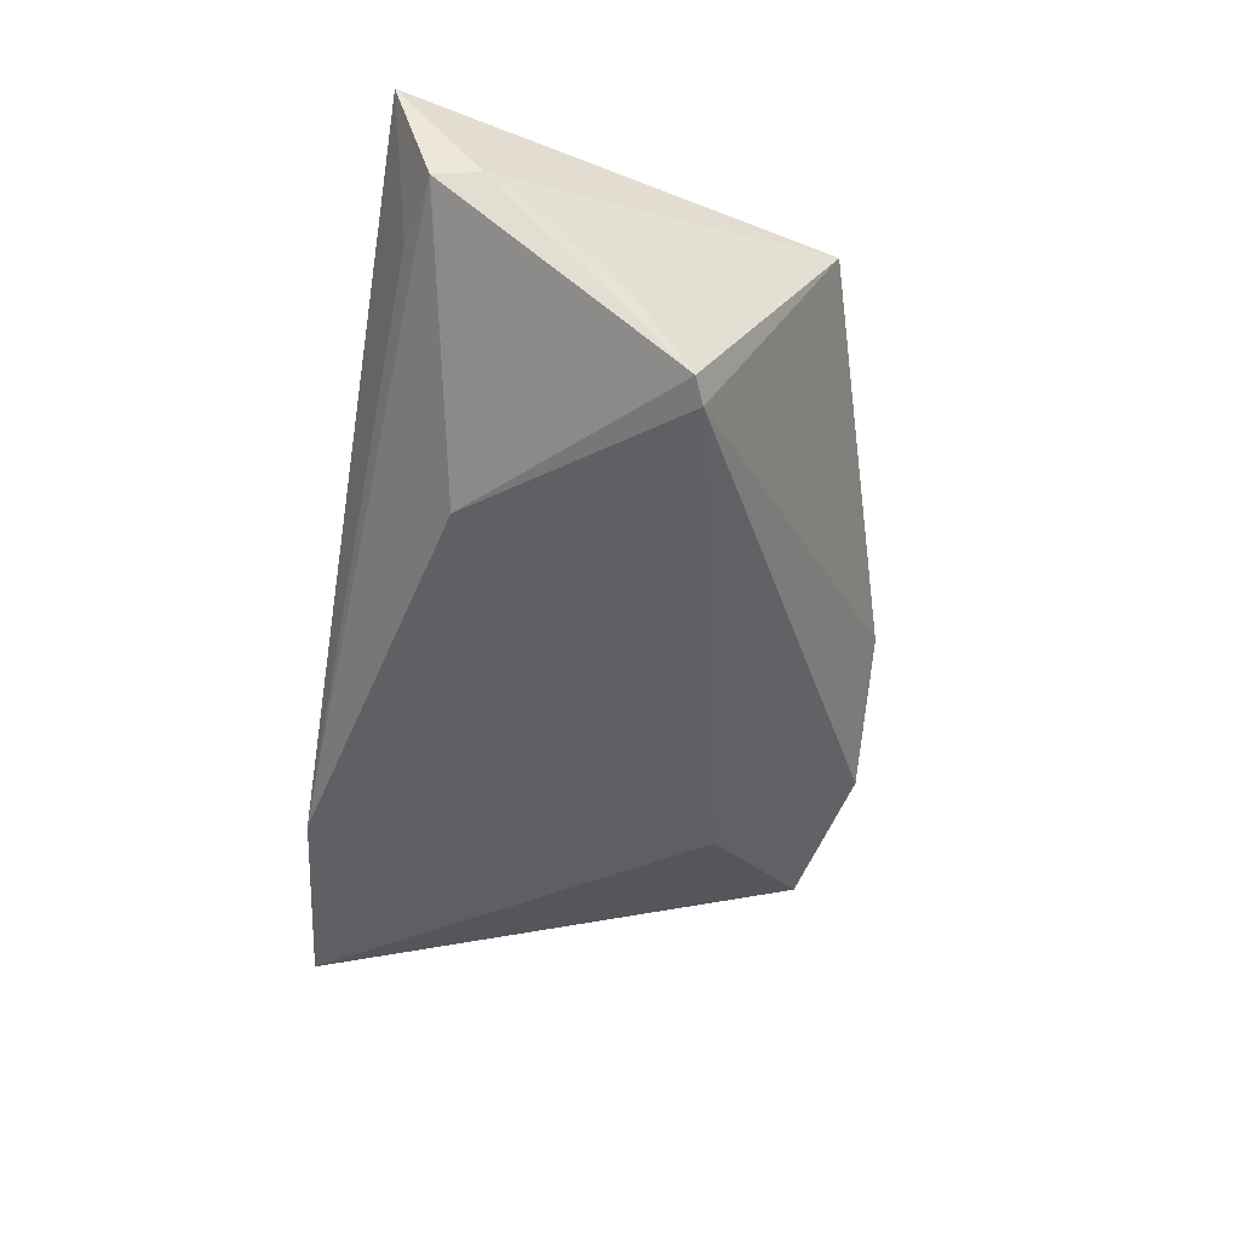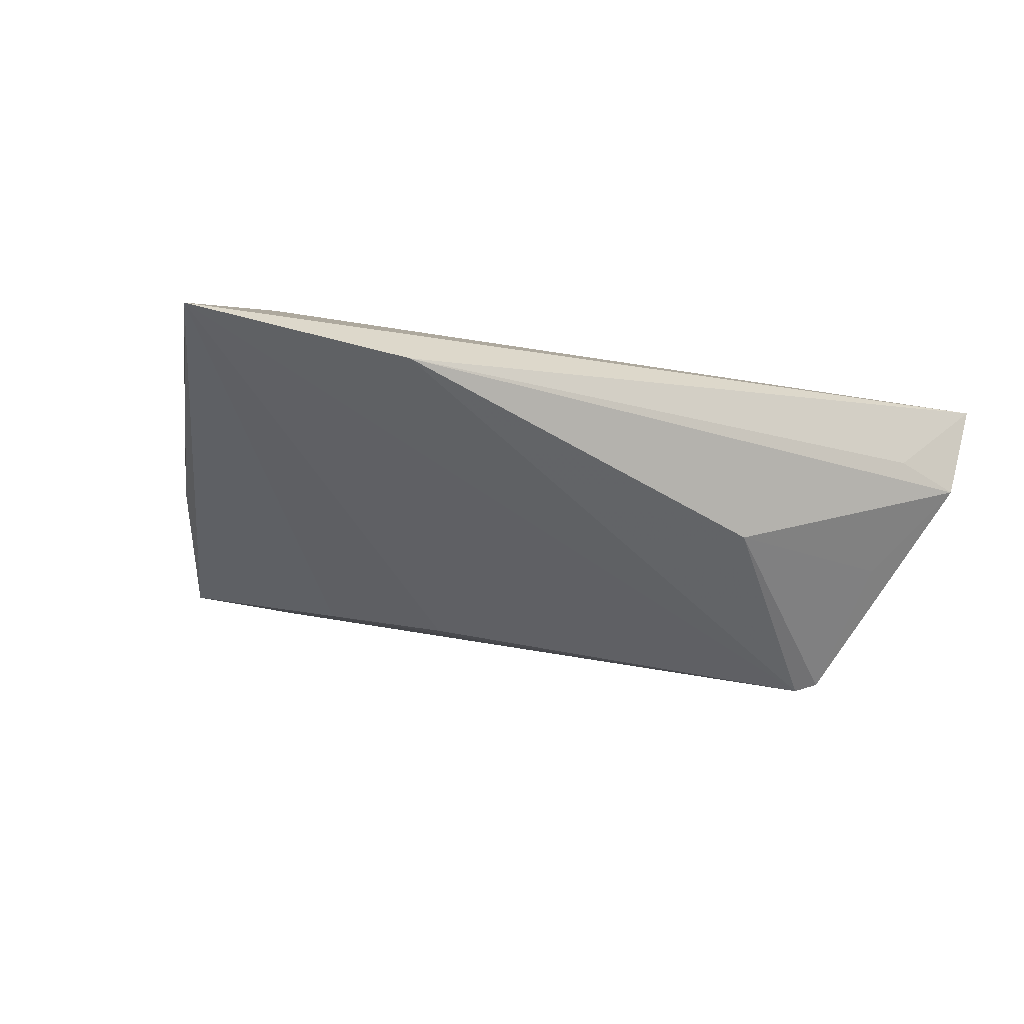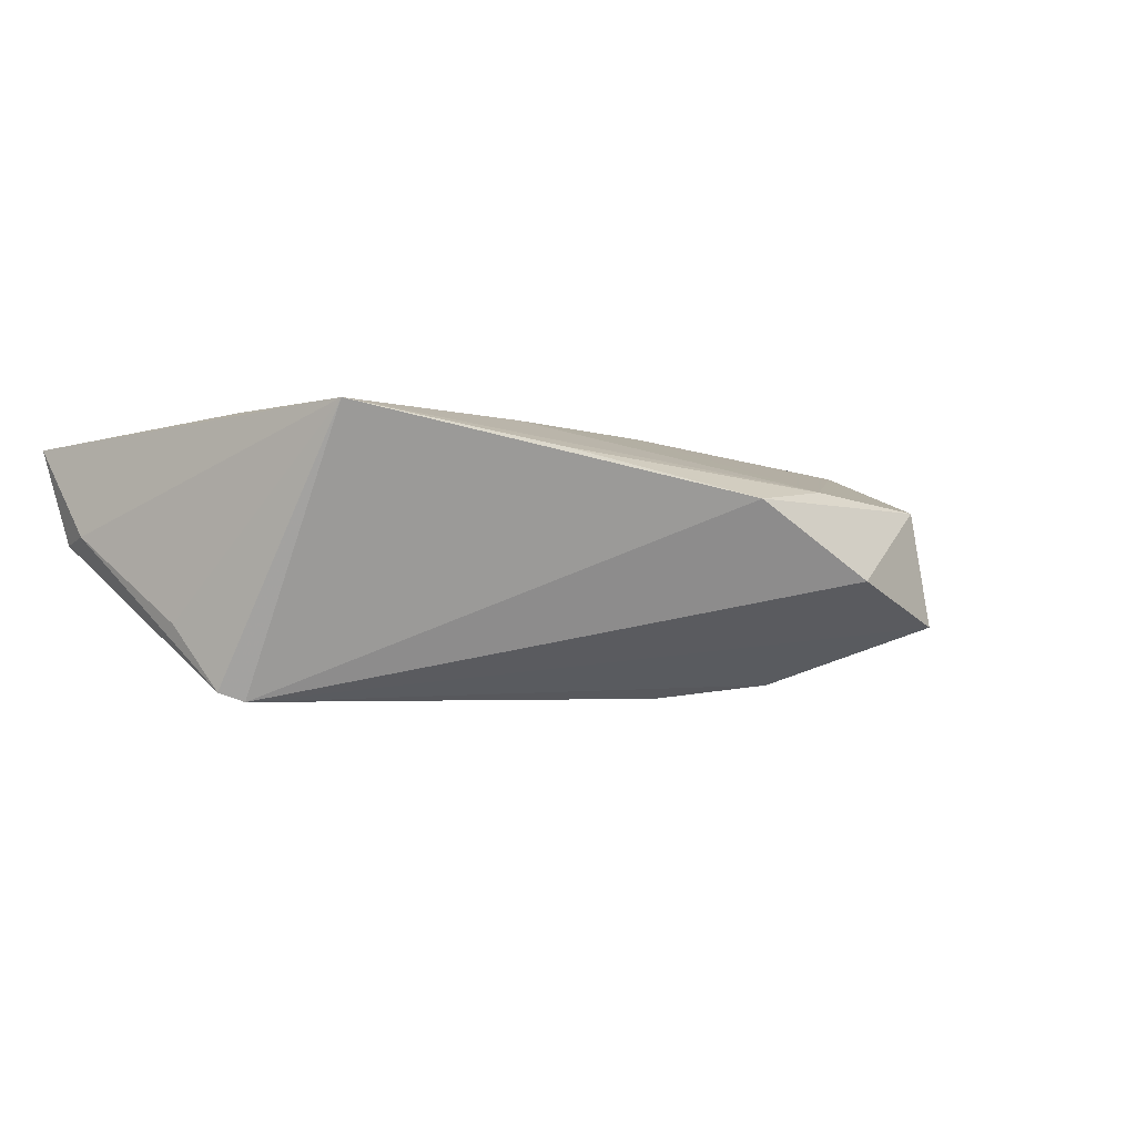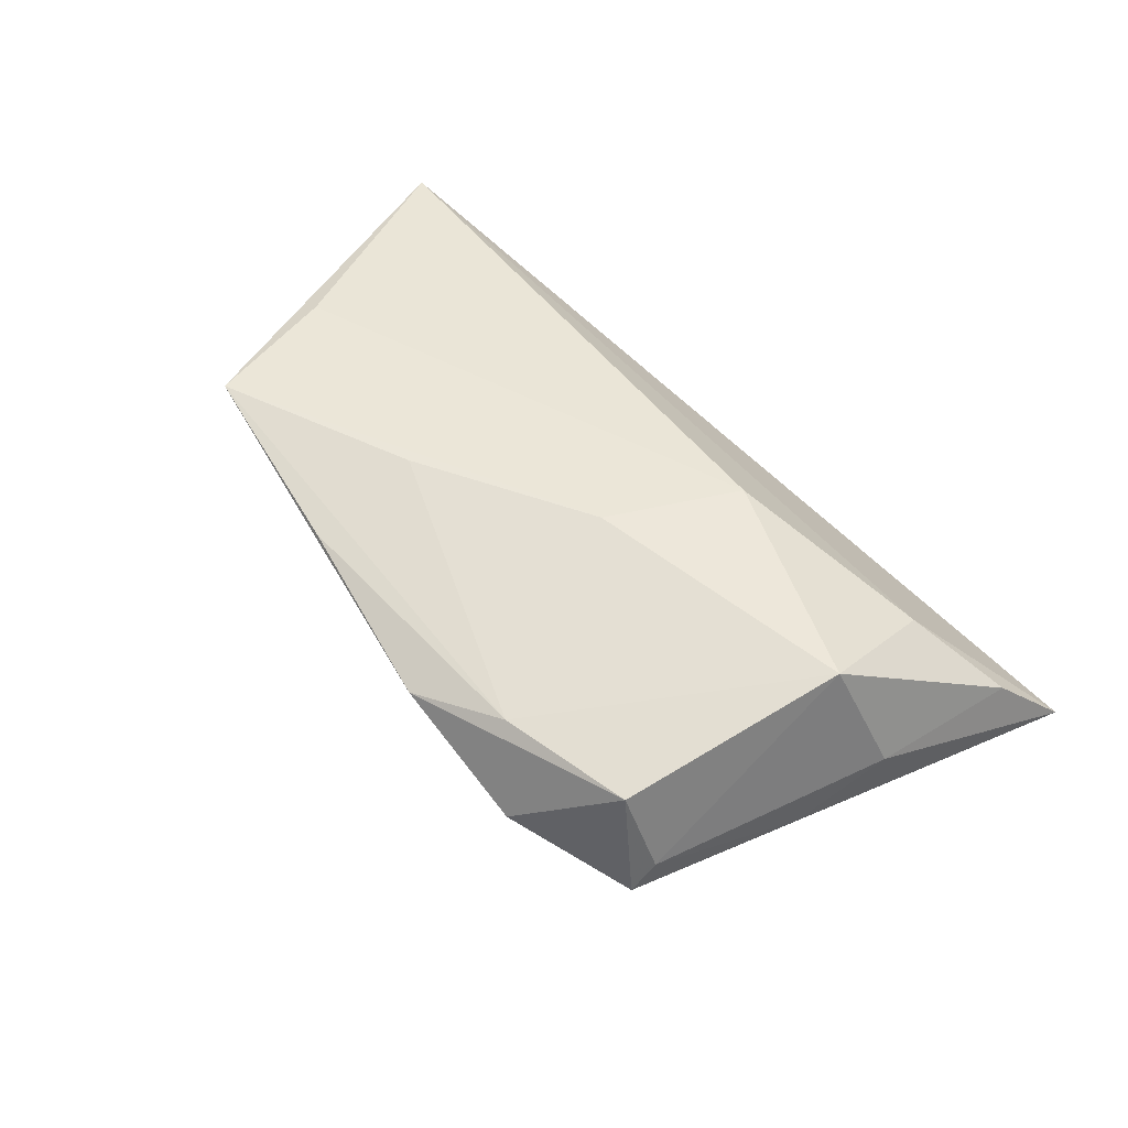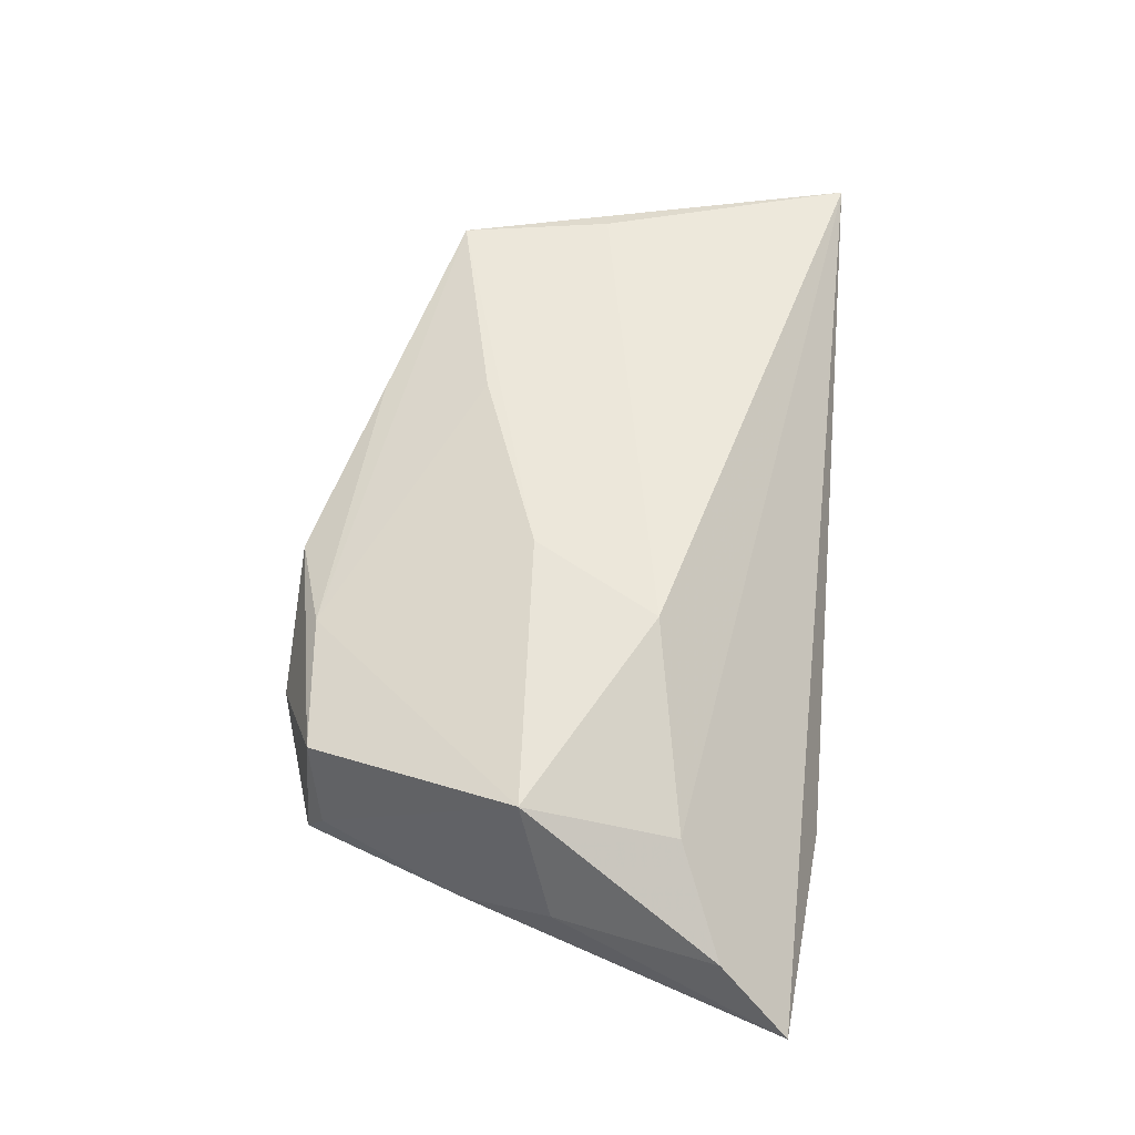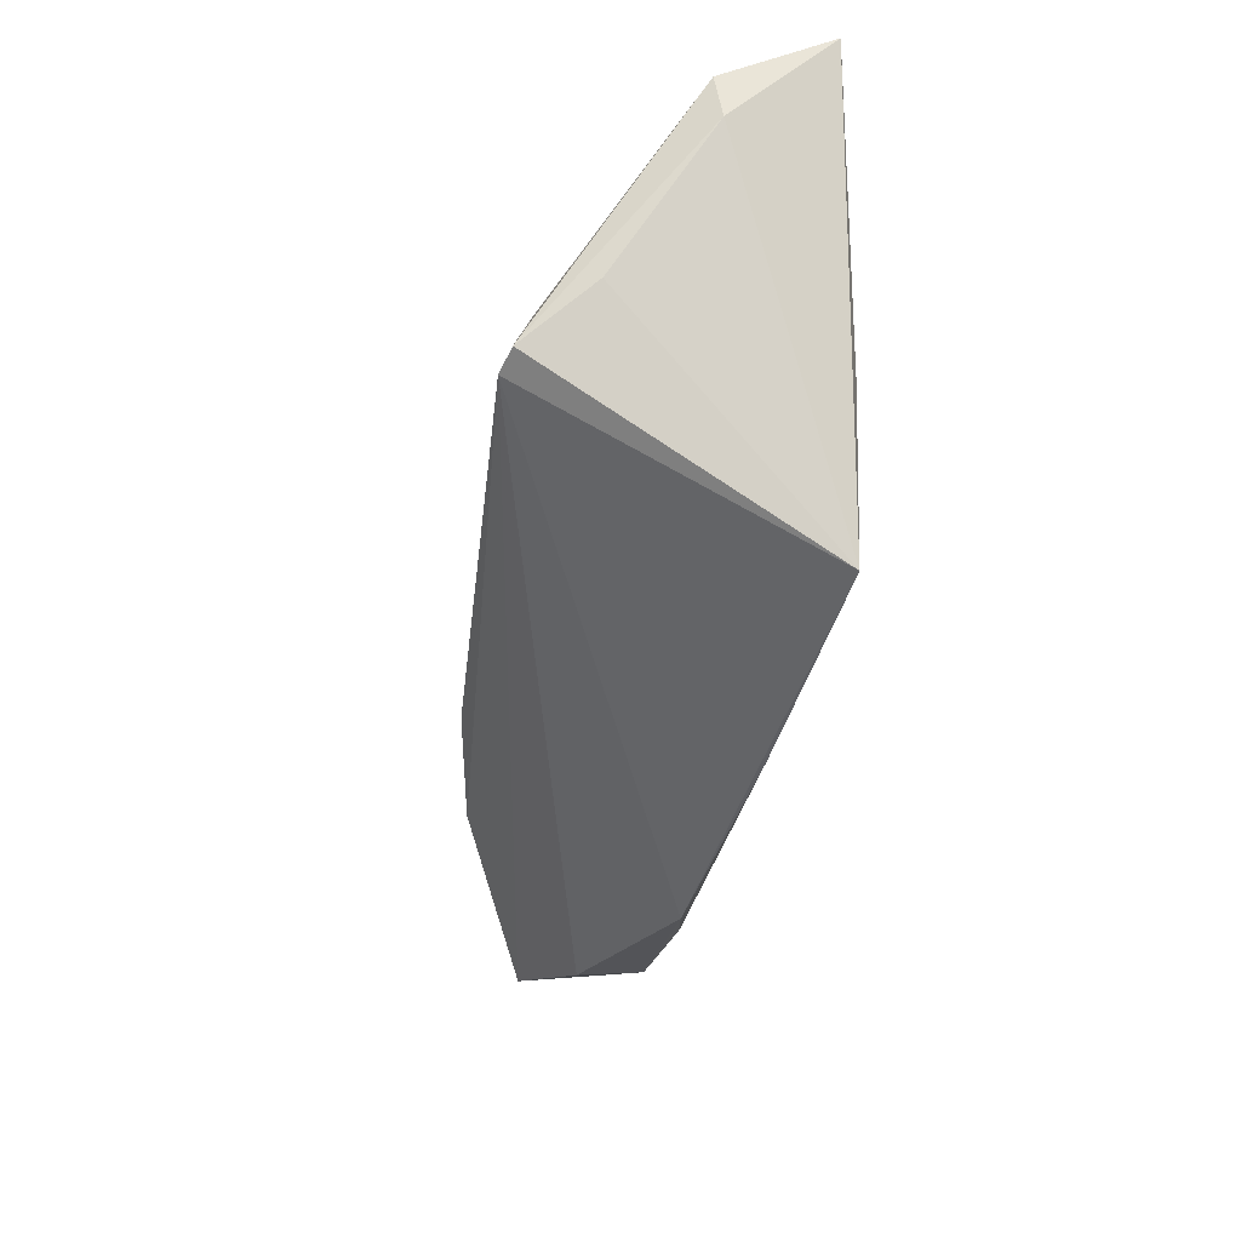
<metadata>
{"format":"obj","ext":"obj","renderer":"f3d","projection":"perspective","resolution":1024,"background":"white","views":[{"elev":-46.2,"azim":-99.7,"up":"+Z"},{"elev":-39.5,"azim":154.1,"up":"+Z"},{"elev":-2.9,"azim":-35.6,"up":"+Z"},{"elev":46.3,"azim":41.6,"up":"+Z"},{"elev":53.0,"azim":94.8,"up":"+Z"},{"elev":-28.9,"azim":-96.8,"up":"+Y"}]}
</metadata>
<code>
v 0.05613 0.01863 -0.003058
v -0.04508 -0.004192 -0.01782
v 0.01901 -0.03342 0.008018
v 0.05207 -0.001467 -0.001832
v 0.04645 -0.005531 0.01328
v -0.05492 0.02572 0.00166
v 0.03854 -0.03294 -0.008506
v -0.01682 -0.02932 0.01185
v 0.03634 -0.03197 0.006239
v -0.04769 0.0142 -0.007287
v 0.02074 0.008835 0.01607
v -0.05558 0.02026 0.002484
v -0.04209 -0.02137 0.01652
v 0.06032 0.02731 -0.01234
v 0.0401 -0.03053 -0.004405
v -0.05668 0.03037 0.0141
v 0.006527 -0.03704 0.006417
v 0.0109 -0.007 0.01652
v 0.008619 -0.01348 -0.0177
v 0.04501 0.01312 0.006154
v -0.04501 -0.002107 0.01652
v -0.02258 0.01891 -0.01317
v 0.02269 -0.019 -0.01599
v -0.048 -0.002827 -0.01669
v 0.0229 -0.03775 -0.003093
v -0.01404 -0.01541 0.01649
v 0.03232 0.03037 -0.01237
v -0.05069 0.003768 -0.008586
v 0.04762 -0.01257 -0.007105
v -0.04555 0.02742 0.002421
f 14 2 27
f 2 22 27
f 16 14 27
f 27 30 16
f 19 2 14
f 14 23 19
f 19 23 2
f 25 2 7
f 2 23 7
f 7 23 14
f 20 11 5
f 20 14 16
f 16 11 20
f 5 15 4
f 9 15 5
f 25 7 9
f 9 7 15
f 6 27 22
f 30 27 6
f 16 30 6
f 14 20 1
f 1 20 5
f 1 4 14
f 5 4 1
f 15 7 29
f 29 4 15
f 29 7 14
f 14 4 29
f 24 22 2
f 2 13 24
f 24 13 28
f 16 6 12
f 12 13 16
f 28 13 12
f 12 24 28
f 6 24 12
f 25 9 17
f 17 2 25
f 17 13 2
f 21 11 16
f 16 13 21
f 10 6 22
f 22 24 10
f 10 24 6
f 3 17 9
f 3 26 13
f 3 9 5
f 13 17 8
f 8 3 13
f 17 3 8
f 18 3 5
f 26 3 18
f 5 11 18
f 11 21 18
f 18 21 13
f 13 26 18

</code>
